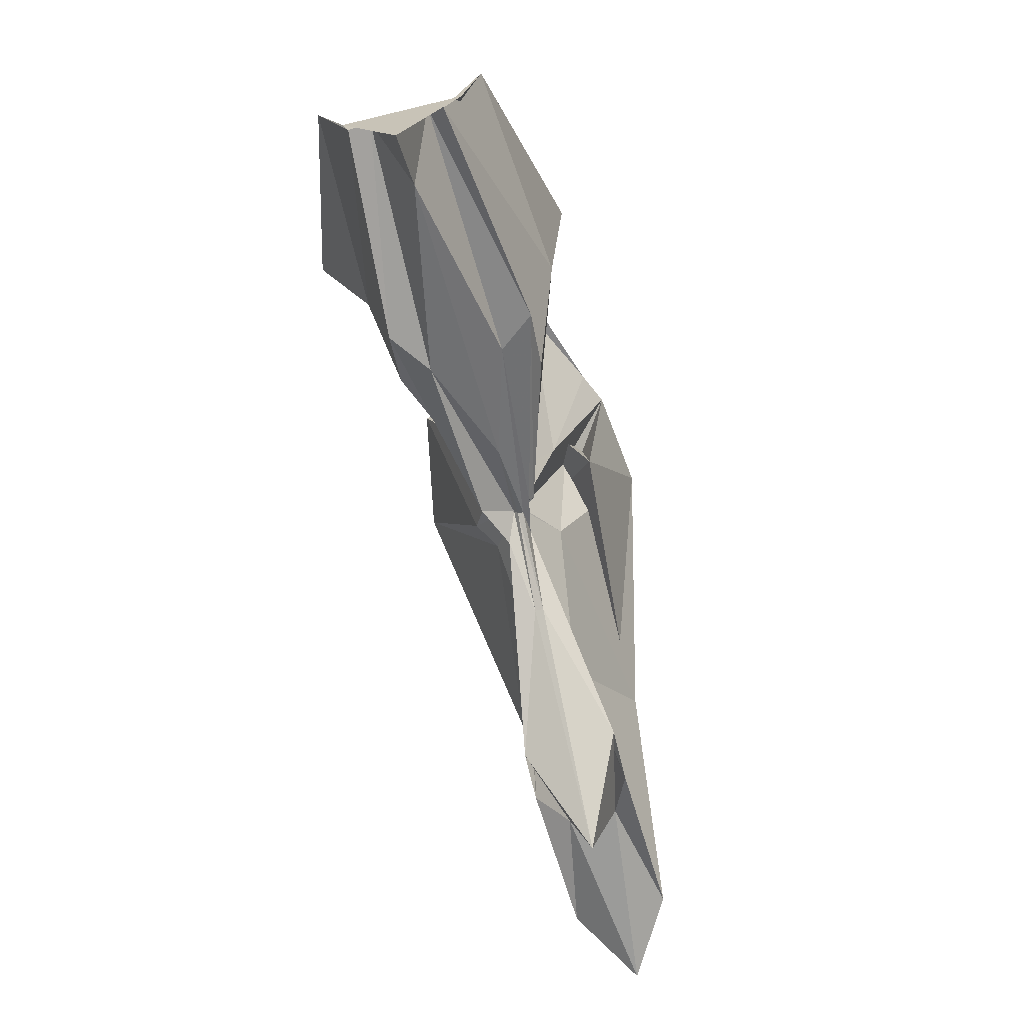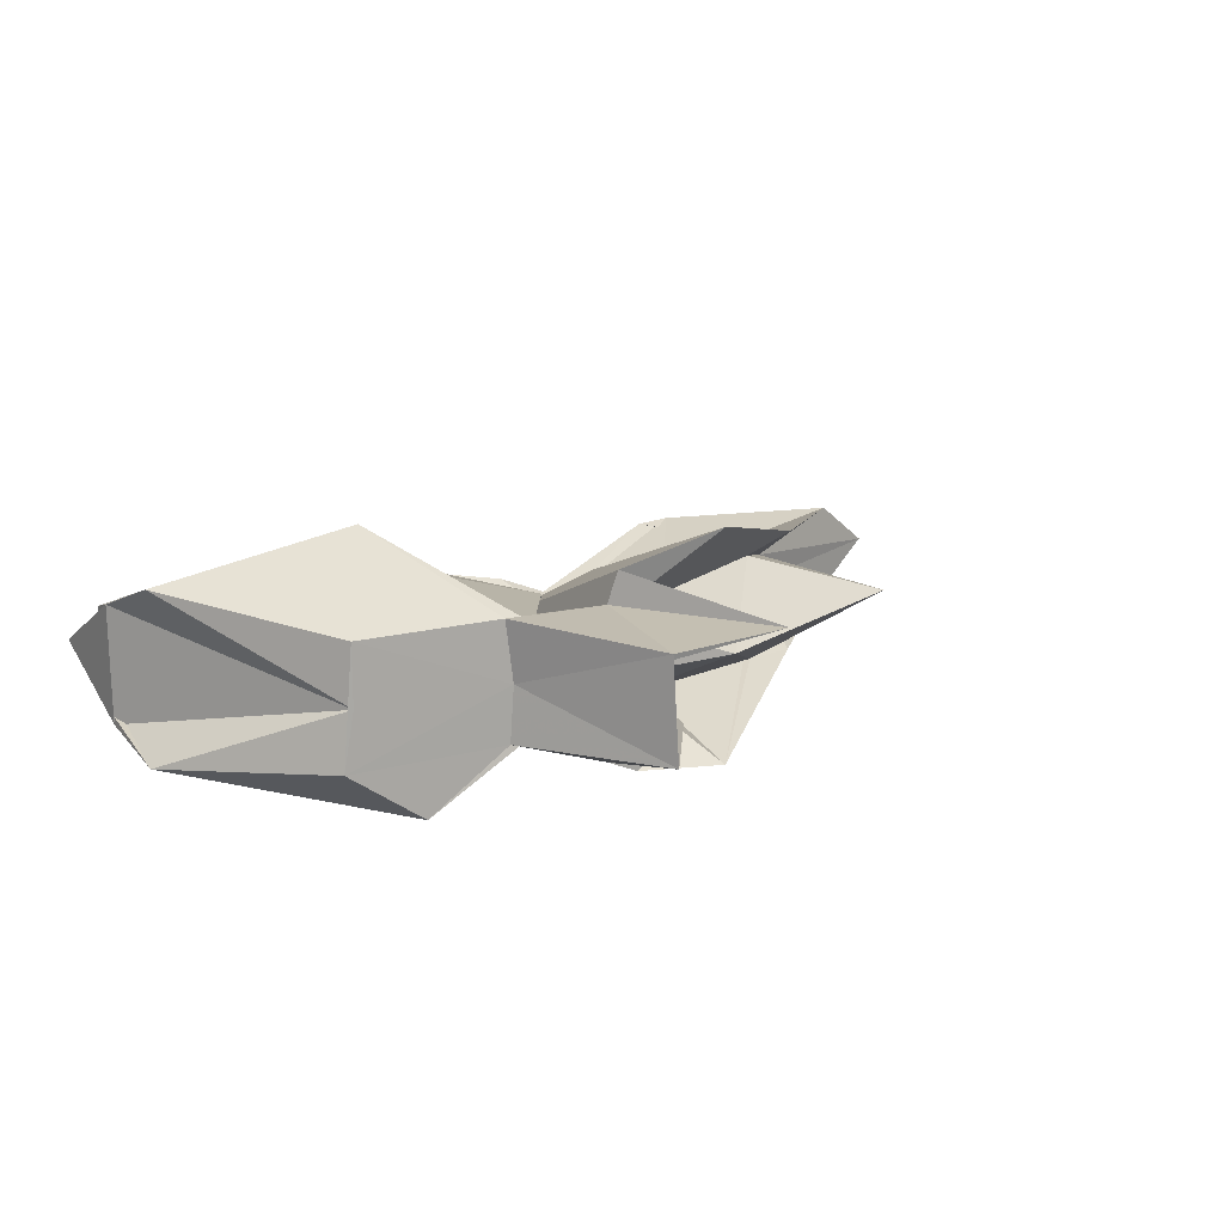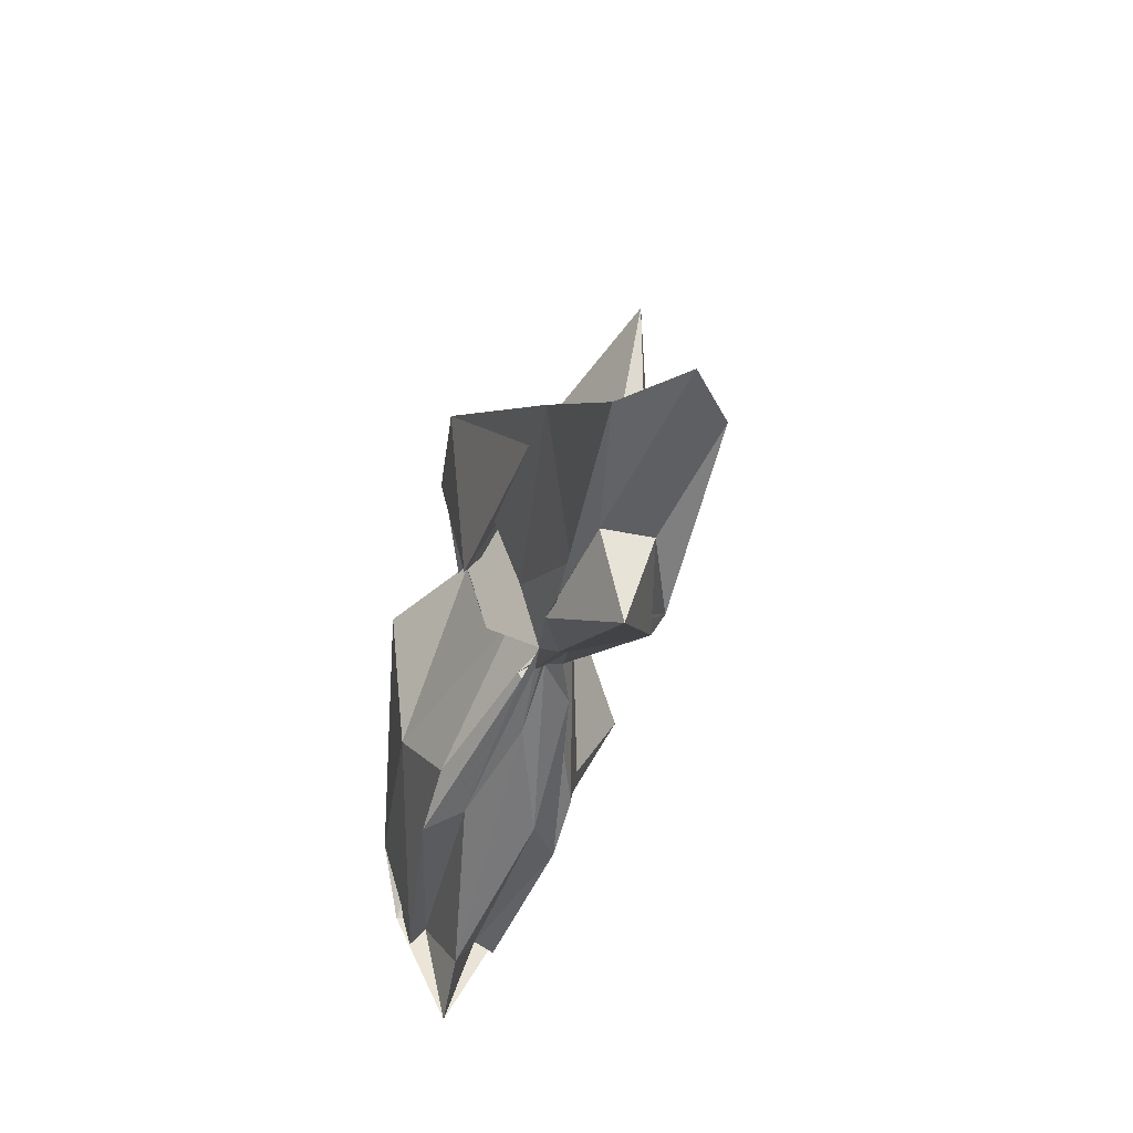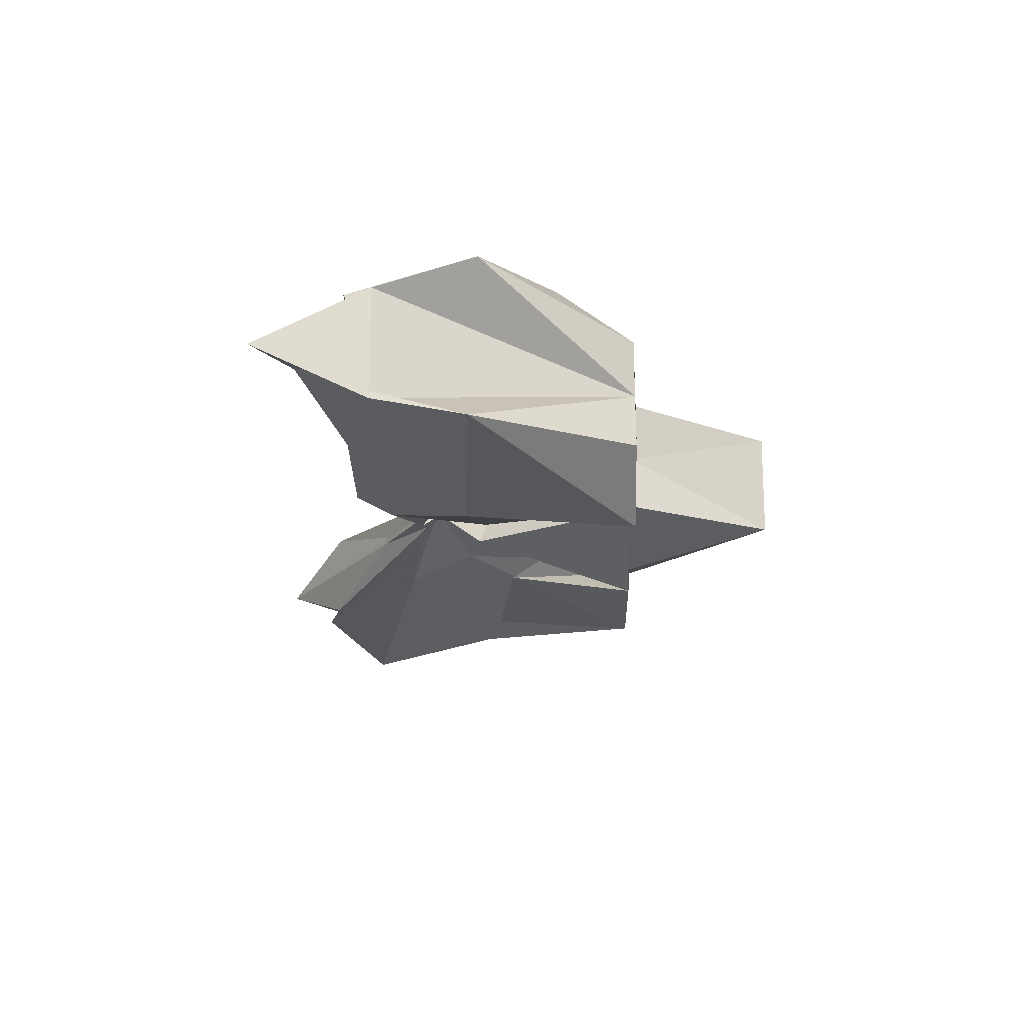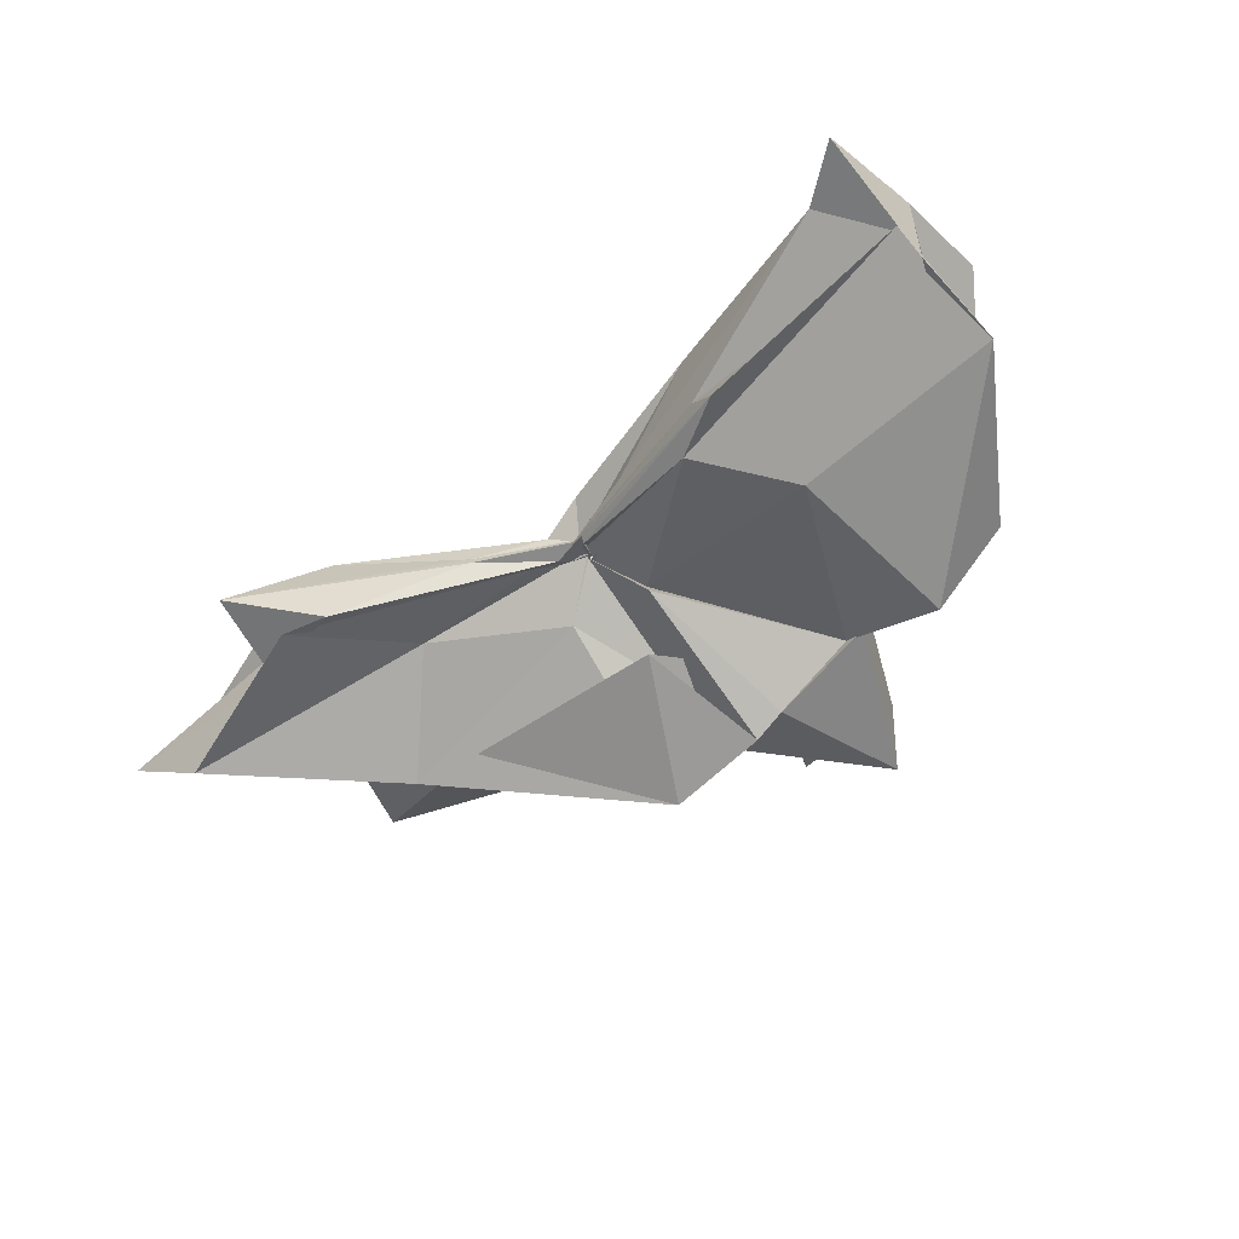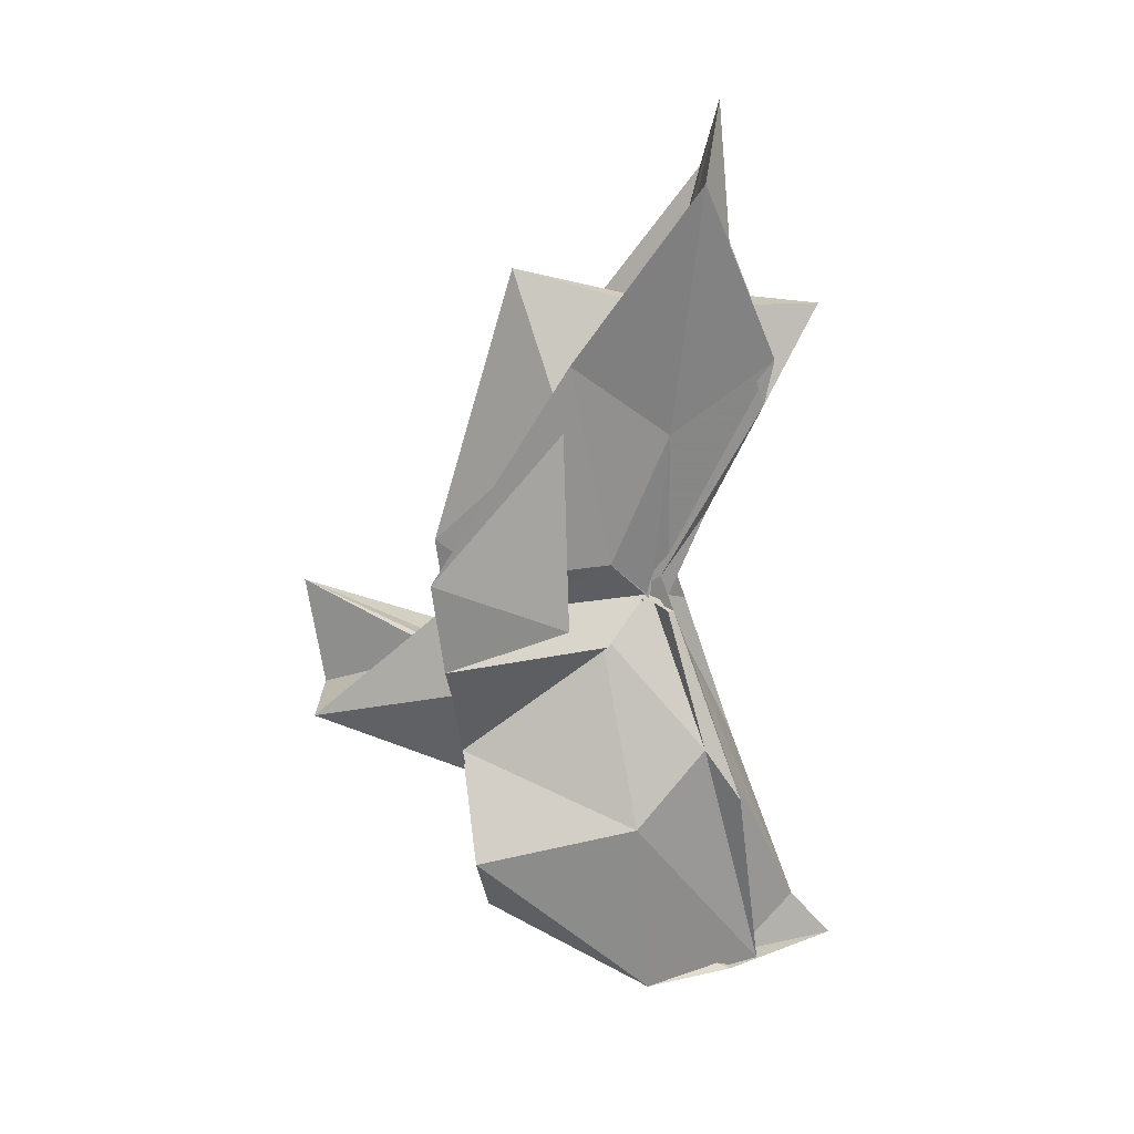
<metadata>
{"format":"obj","ext":"obj","renderer":"f3d","projection":"perspective","resolution":1024,"background":"white","views":[{"elev":-67.6,"azim":-75.4,"up":"+Z"},{"elev":13.8,"azim":-31.8,"up":"+Y"},{"elev":-41.8,"azim":75.9,"up":"+Z"},{"elev":-21.9,"azim":-88.6,"up":"+Y"},{"elev":-57.3,"azim":-136.6,"up":"+Y"},{"elev":-68.7,"azim":97.3,"up":"+Y"}]}
</metadata>
<code>
v -0.4331 0.001467 0.2477
v -0.4024 -0.003849 0.06036
v -0.1062 -0.003879 0.1518
v -0.249 0.04249 0.1516
v -0.3376 0.09302 0.2488
v -0.3766 0.03929 0.1183
v -0.4442 -0.001526 0.07587
v -0.5053 0.04037 0.2495
v -0.6113 0.1134 0.185
v -0.6481 0.04604 0.2473
v -0.656 -0.04928 0.2473
v -0.5923 -0.0932 0.2475
v -0.5075 -0.04404 0.2491
v -0.4288 -0.04207 0.1139
v -0.385 -0.04279 0.1941
v -0.3347 -0.09522 0.2472
v -0.2266 -0.05313 0.126
v -0.1528 0.01019 0.03356
v -0.1782 0.0485 0.1138
v -0.3587 0.02536 0.1061
v -0.3997 -0.003418 0.08101
v -0.4292 0.02855 0.1289
v -0.5918 0.07345 0.1109
v -0.7488 0.0705 0.1242
v -0.6478 -0.002599 0.2476
v -0.7492 -0.06398 0.1176
v -0.5842 -0.07961 0.1087
v -0.422 -0.02334 0.1192
v -0.3997 -0.005978 0.07792
v -0.3599 -0.03052 0.1031
v -0.179 -0.05411 0.1145
v -0.1544 -0.01567 0.03037
v -0.05076 0.03494 -0.007895
v -0.2578 0.01038 0.04146
v -0.4036 -0.006551 0.07574
v -0.396 -0.000973 0.07096
v -0.5433 0.05567 0.0426
v -0.7497 0.03744 0.02158
v -0.7507 0.04327 0.04325
v -0.7491 -0.04947 0.04304
v -0.7488 -0.03642 0.01835
v -0.5281 -0.05551 0.043
v -0.3915 0.007377 0.07571
v -0.4038 -0.002109 0.07379
v -0.258 -0.01637 0.04153
v -0.05128 -0.04146 -0.007727
v 0.006344 -0.003726 -0.02688
v -0.1982 0.03422 -0.04751
v -0.363 0.003355 0.05591
v -0.3967 0.0002343 0.07682
v -0.4188 0.00993 0.0636
v -0.5866 0.05187 0.01939
v -0.7496 0.02072 0.03012
v -0.7505 -0.003819 -0.05004
v -0.7487 -0.02338 0.03529
v -0.5771 -0.05951 0.01796
v -0.412 -0.0197 0.06033
v -0.3984 0.002787 0.08585
v -0.3636 -0.01031 0.05408
v -0.1981 -0.0408 -0.04783
v -0.1539 -0.02308 -0.02064
v -0.1542 0.0159 -0.02033
v -0.3271 -0.007452 0.2477
v -0.4422 0.03586 0.2468
v -0.4365 0.07263 0.2541
v -0.4423 0.04579 0.2476
v -0.5278 0.0466 0.2479
v -0.5215 -0.002801 0.2483
v -0.5244 -0.04799 0.2477
v -0.4415 -0.07538 0.247
v -0.4157 -0.08637 0.2479
v -0.4004 -0.06723 0.1433
v -0.4353 -0.00958 0.2476
v -0.3686 0.04546 0.3724
v -0.464 0.03888 0.3694
v -0.4585 -0.04474 0.369
v -0.376 -0.05504 0.2509
v -0.233 0.0343 -0.03724
v -0.3822 0.008687 0.05059
v -0.4182 0.02262 0.04436
v -0.5536 0.02746 0.01755
v -0.7062 -0.00384 -0.02008
v -0.5535 -0.03016 0.025
v -0.4138 -0.01629 0.05553
v -0.383 -0.009716 0.06278
v -0.2347 -0.04051 -0.03565
v -0.1658 -0.003805 -0.08937
v -0.3311 3.64e-05 0.01956
v -0.4027 -0.0007805 0.06473
v -0.464 -0.003699 0.04482
v -0.4024 -0.008385 0.05899
v -0.3314 -0.006751 0.01866
f 3 18 4
f 4 18 19
f 4 19 5
f 5 19 20
f 5 20 6
f 6 20 21
f 6 21 7
f 7 21 22
f 7 22 8
f 8 22 23
f 8 23 9
f 9 23 24
f 9 24 10
f 10 24 25
f 10 25 11
f 11 25 26
f 11 26 12
f 12 26 27
f 12 27 13
f 13 27 28
f 13 28 14
f 14 28 29
f 14 29 15
f 15 29 30
f 15 30 16
f 16 30 31
f 16 31 17
f 17 31 32
f 17 32 3
f 3 32 18
f 18 33 19
f 19 33 34
f 19 34 20
f 20 34 35
f 20 35 21
f 21 35 36
f 21 36 22
f 22 36 37
f 22 37 23
f 23 37 38
f 23 38 24
f 24 38 39
f 24 39 25
f 25 39 40
f 25 40 26
f 26 40 41
f 26 41 27
f 27 41 42
f 27 42 28
f 28 42 43
f 28 43 29
f 29 43 44
f 29 44 30
f 30 44 45
f 30 45 31
f 31 45 46
f 31 46 32
f 32 46 47
f 32 47 18
f 18 47 33
f 33 48 34
f 34 48 49
f 34 49 35
f 35 49 50
f 35 50 36
f 36 50 51
f 36 51 37
f 37 51 52
f 37 52 38
f 38 52 53
f 38 53 39
f 39 53 54
f 39 54 40
f 40 54 55
f 40 55 41
f 41 55 56
f 41 56 42
f 42 56 57
f 42 57 43
f 43 57 58
f 43 58 44
f 44 58 59
f 44 59 45
f 45 59 60
f 45 60 46
f 46 60 61
f 46 61 47
f 47 61 62
f 47 62 33
f 33 62 48
f 63 64 73
f 64 74 73
f 64 65 74
f 65 66 74
f 66 75 74
f 66 67 75
f 67 68 75
f 68 76 75
f 68 69 76
f 69 70 76
f 70 77 76
f 70 71 77
f 71 72 77
f 72 73 77
f 72 63 73
f 78 88 79
f 79 88 89
f 79 89 80
f 80 89 81
f 81 89 90
f 81 90 82
f 82 90 83
f 83 90 91
f 83 91 84
f 84 91 85
f 85 91 92
f 85 92 86
f 86 92 87
f 87 92 88
f 87 88 78
f 3 4 63
f 63 4 64
f 4 5 64
f 64 5 65
f 5 6 65
f 6 7 65
f 65 7 66
f 7 8 66
f 66 8 67
f 8 9 67
f 9 10 67
f 67 10 68
f 10 11 68
f 68 11 69
f 11 12 69
f 12 13 69
f 69 13 70
f 13 14 70
f 70 14 71
f 14 15 71
f 15 16 71
f 71 16 72
f 16 17 72
f 72 17 63
f 17 3 63
f 48 78 49
f 49 78 79
f 49 79 50
f 50 79 80
f 50 80 51
f 51 80 52
f 52 80 81
f 52 81 53
f 53 81 82
f 53 82 54
f 54 82 55
f 55 82 83
f 55 83 56
f 56 83 84
f 56 84 57
f 57 84 58
f 58 84 85
f 58 85 59
f 59 85 86
f 59 86 60
f 60 86 61
f 61 86 87
f 61 87 62
f 62 87 78
f 62 78 48
f 73 74 1
f 74 75 1
f 75 76 1
f 76 77 1
f 77 73 1
f 89 88 2
f 90 89 2
f 91 90 2
f 92 91 2
f 88 92 2

</code>
